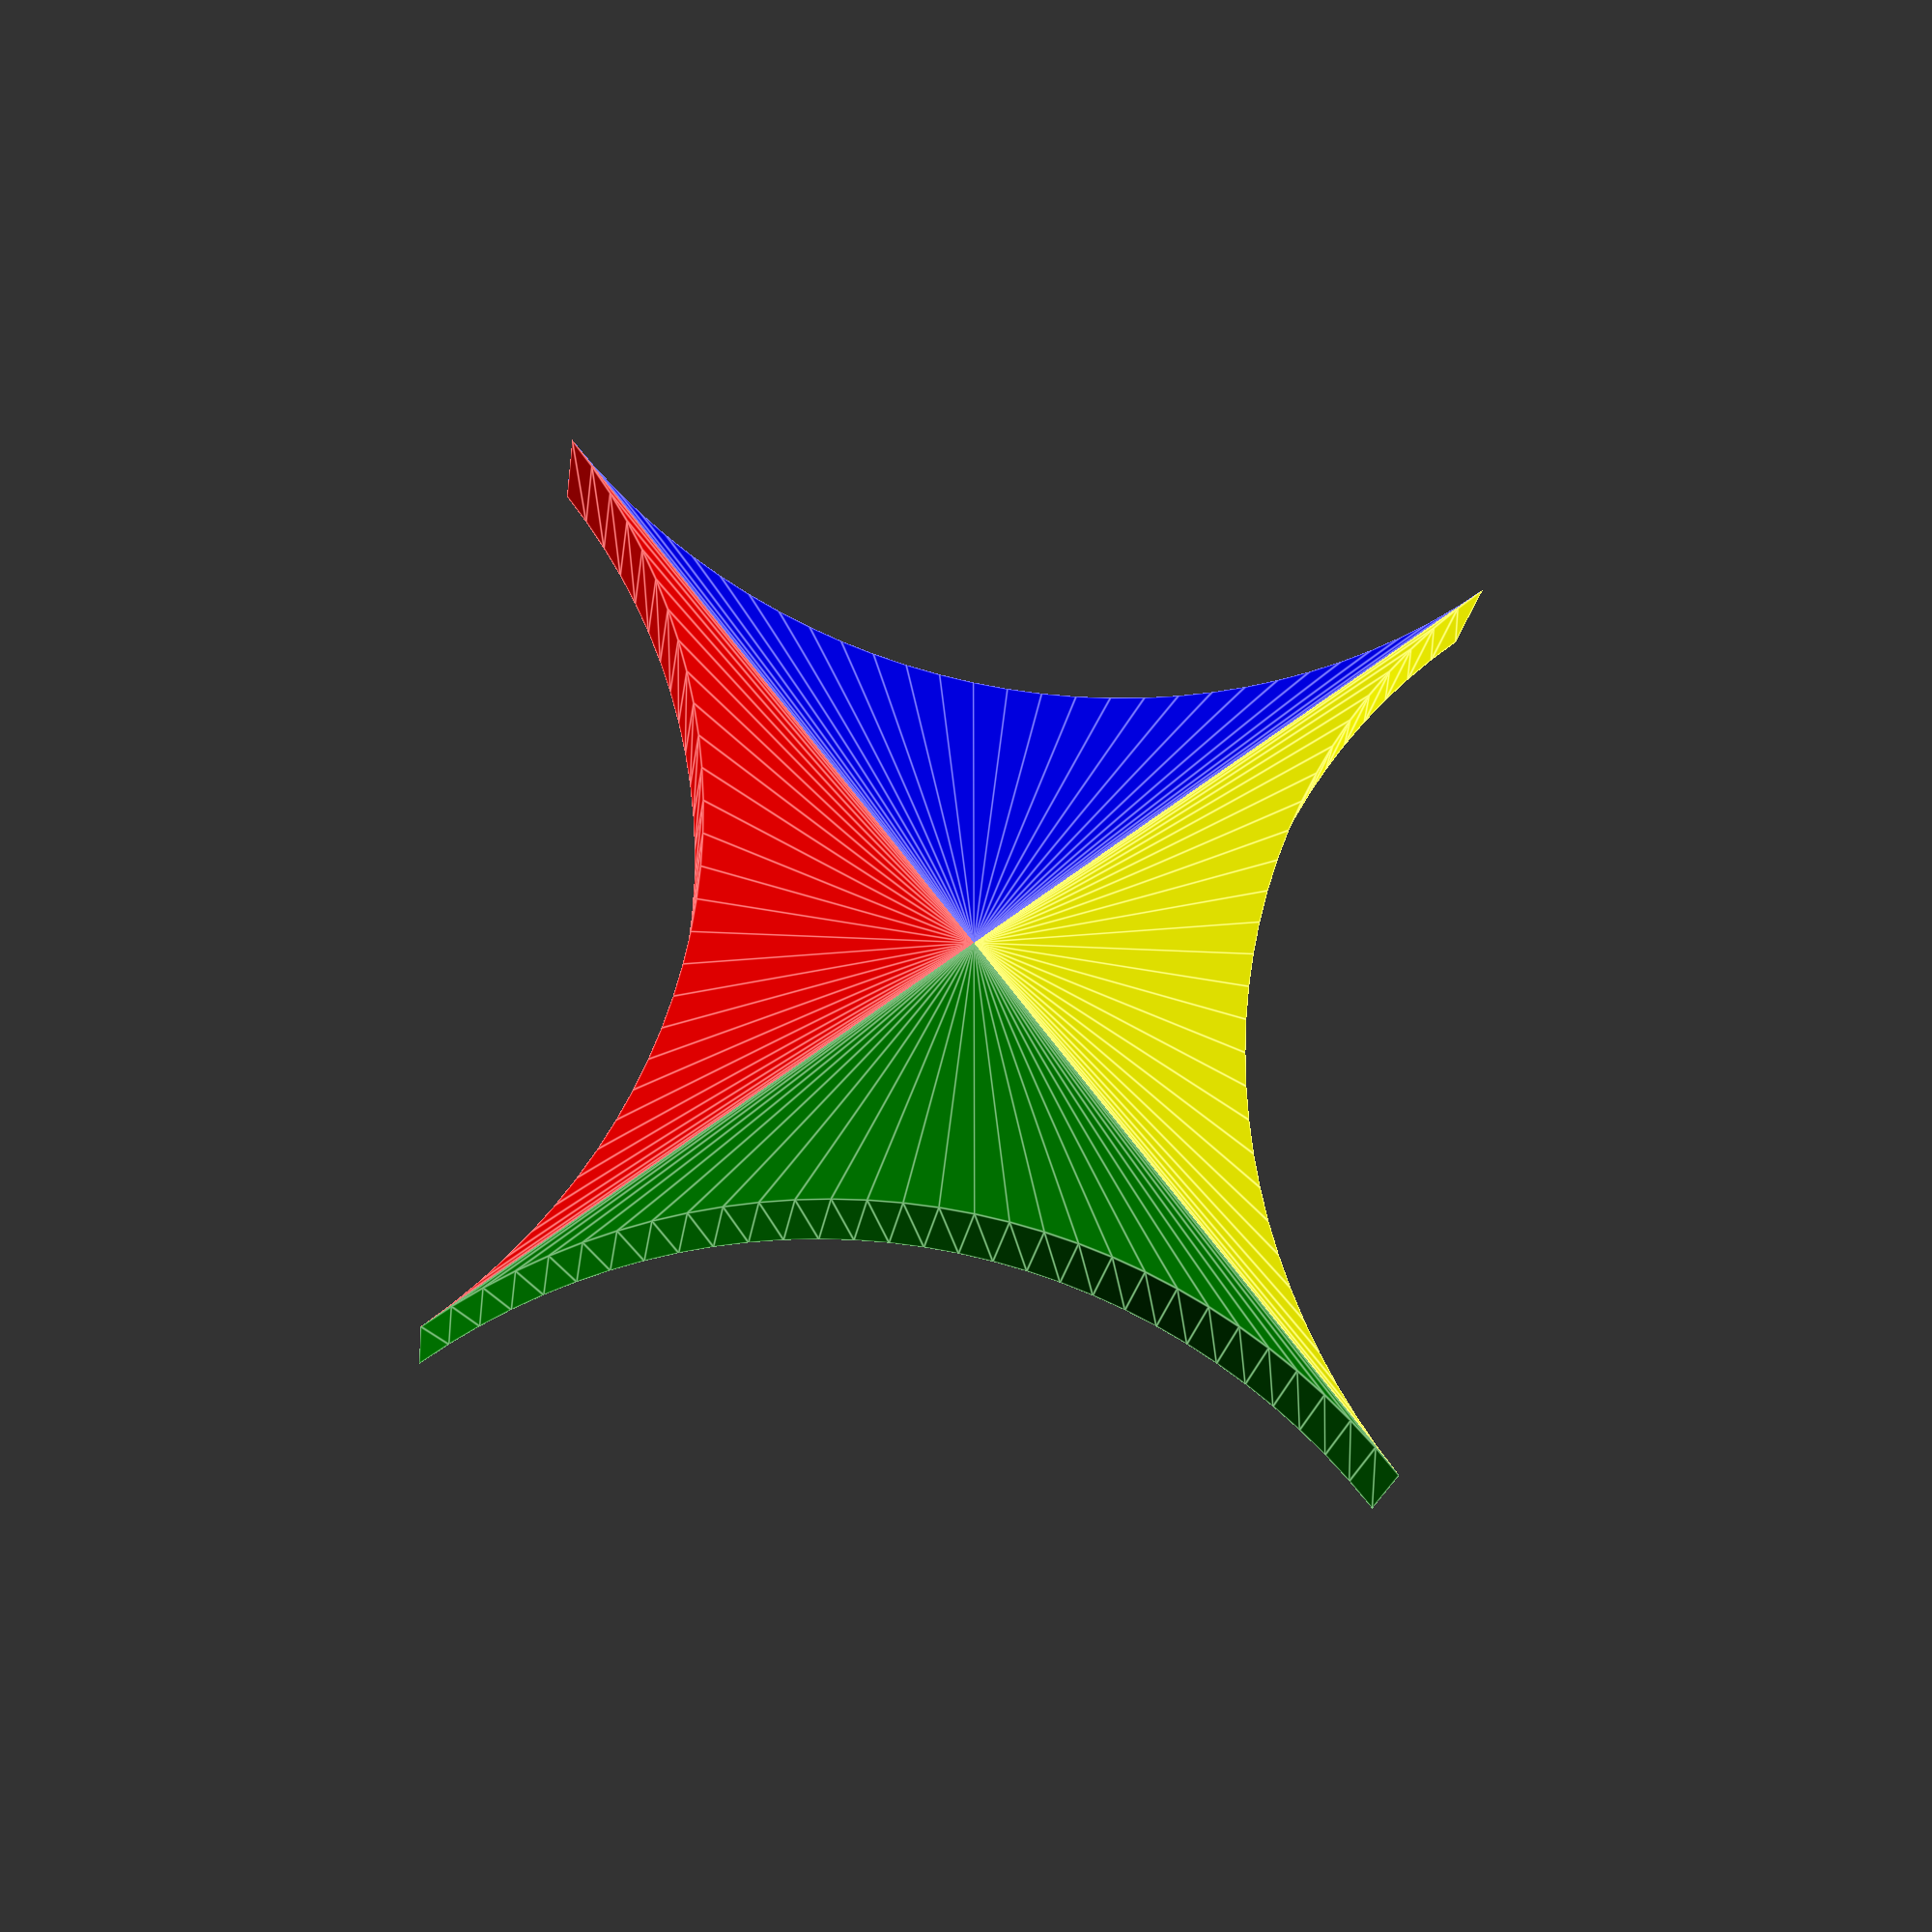
<openscad>
$fn = 120;
color("red") {
  linear_extrude(1) {
    difference() {
      square([10, 10]);
      translate([5, 5]) {
        circle(r=5);
      }
      translate([5, 0]) {
        square([5, 5]);
      }
      translate([5, 5]) {
        square([5, 5]);
      }
      translate([0, 5]) {
        square([5, 5]);
      }
    }
  }
}
color("blue") {
  linear_extrude(1) {
    rotate(90, [0, 0, 1]) {
      difference() {
        square([10, 10]);
        translate([5, 5]) {
          circle(r=5);
        }
        translate([5, 0]) {
          square([5, 5]);
        }
        translate([5, 5]) {
          square([5, 5]);
        }
        translate([0, 5]) {
          square([5, 5]);
        }
      }
    }
  }
}
color("yellow") {
  linear_extrude(1) {
    rotate(180, [0, 0, 1]) {
      difference() {
        square([10, 10]);
        translate([5, 5]) {
          circle(r=5);
        }
        translate([5, 0]) {
          square([5, 5]);
        }
        translate([5, 5]) {
          square([5, 5]);
        }
        translate([0, 5]) {
          square([5, 5]);
        }
      }
    }
  }
}
color("green") {
  linear_extrude(1) {
    rotate(270, [0, 0, 1]) {
      difference() {
        square([10, 10]);
        translate([5, 5]) {
          circle(r=5);
        }
        translate([5, 0]) {
          square([5, 5]);
        }
        translate([5, 5]) {
          square([5, 5]);
        }
        translate([0, 5]) {
          square([5, 5]);
        }
      }
    }
  }
}

</openscad>
<views>
elev=200.2 azim=217.9 roll=6.7 proj=p view=edges
</views>
